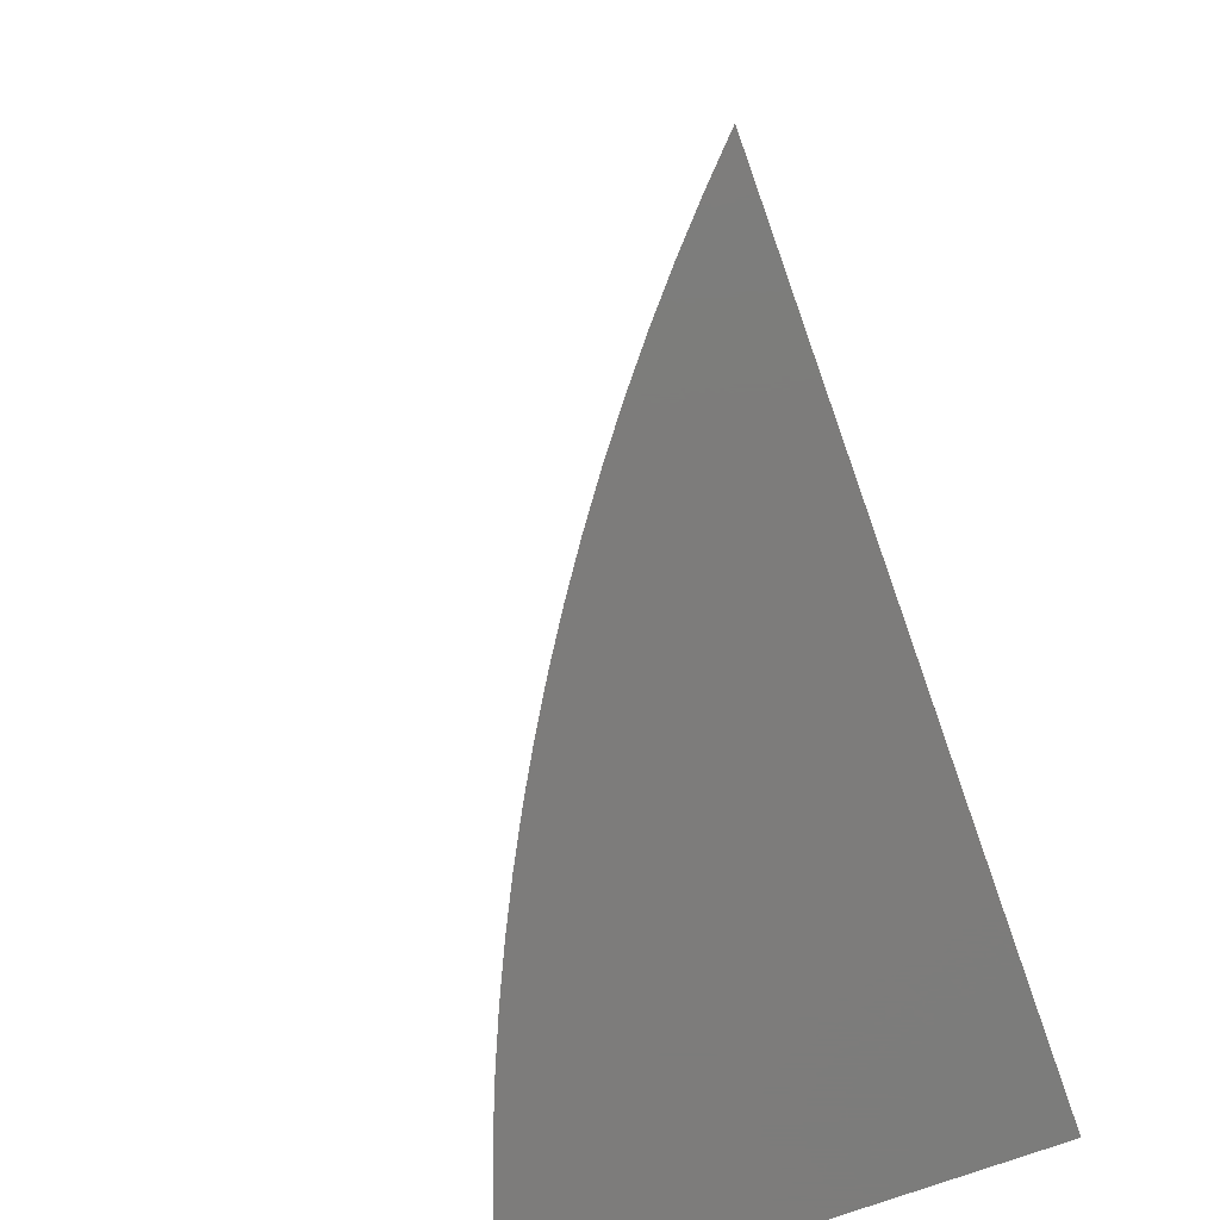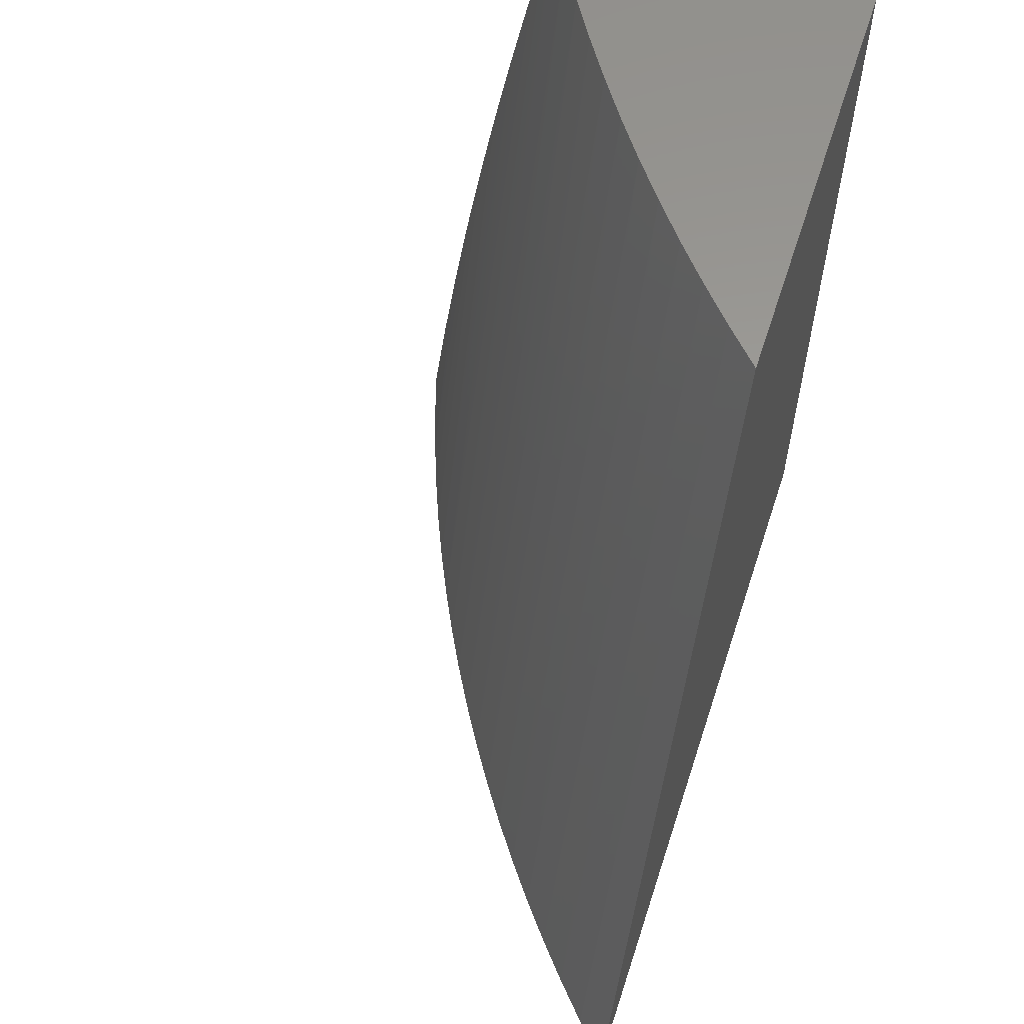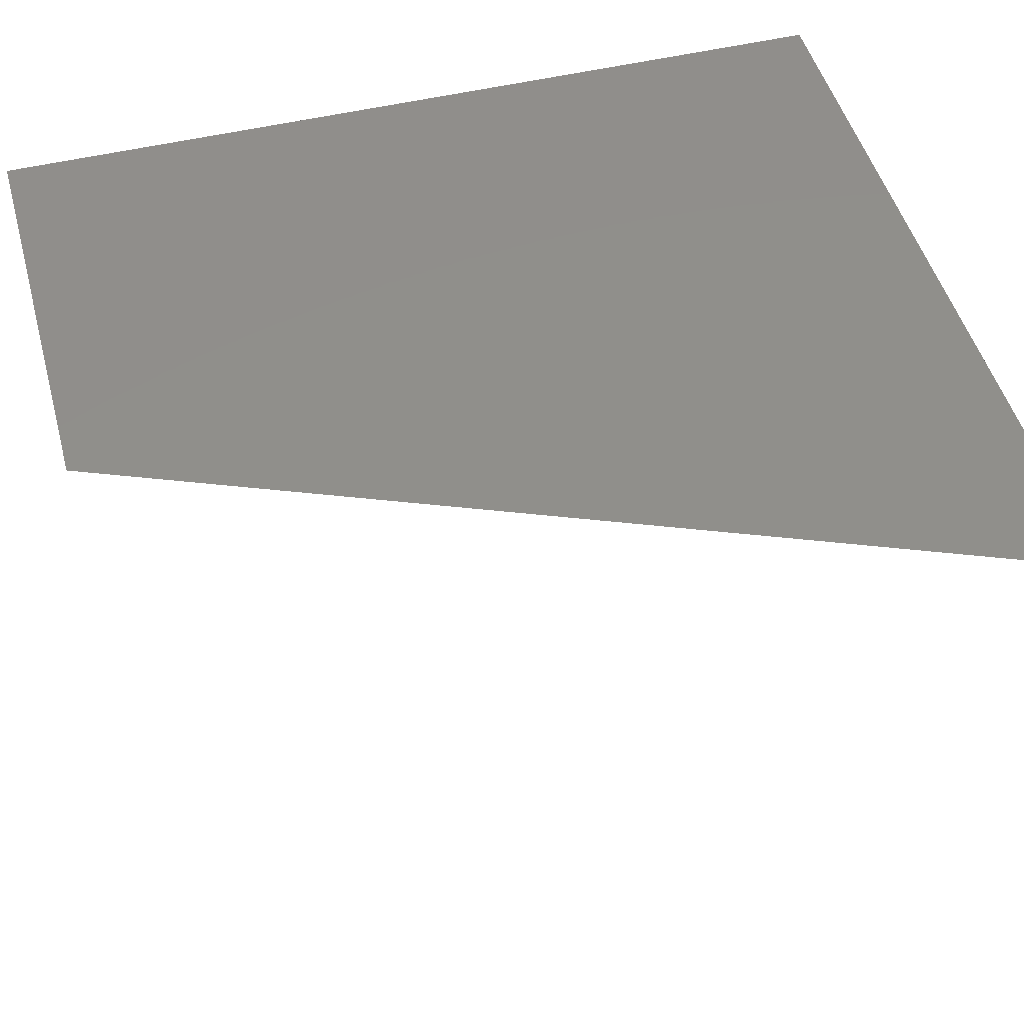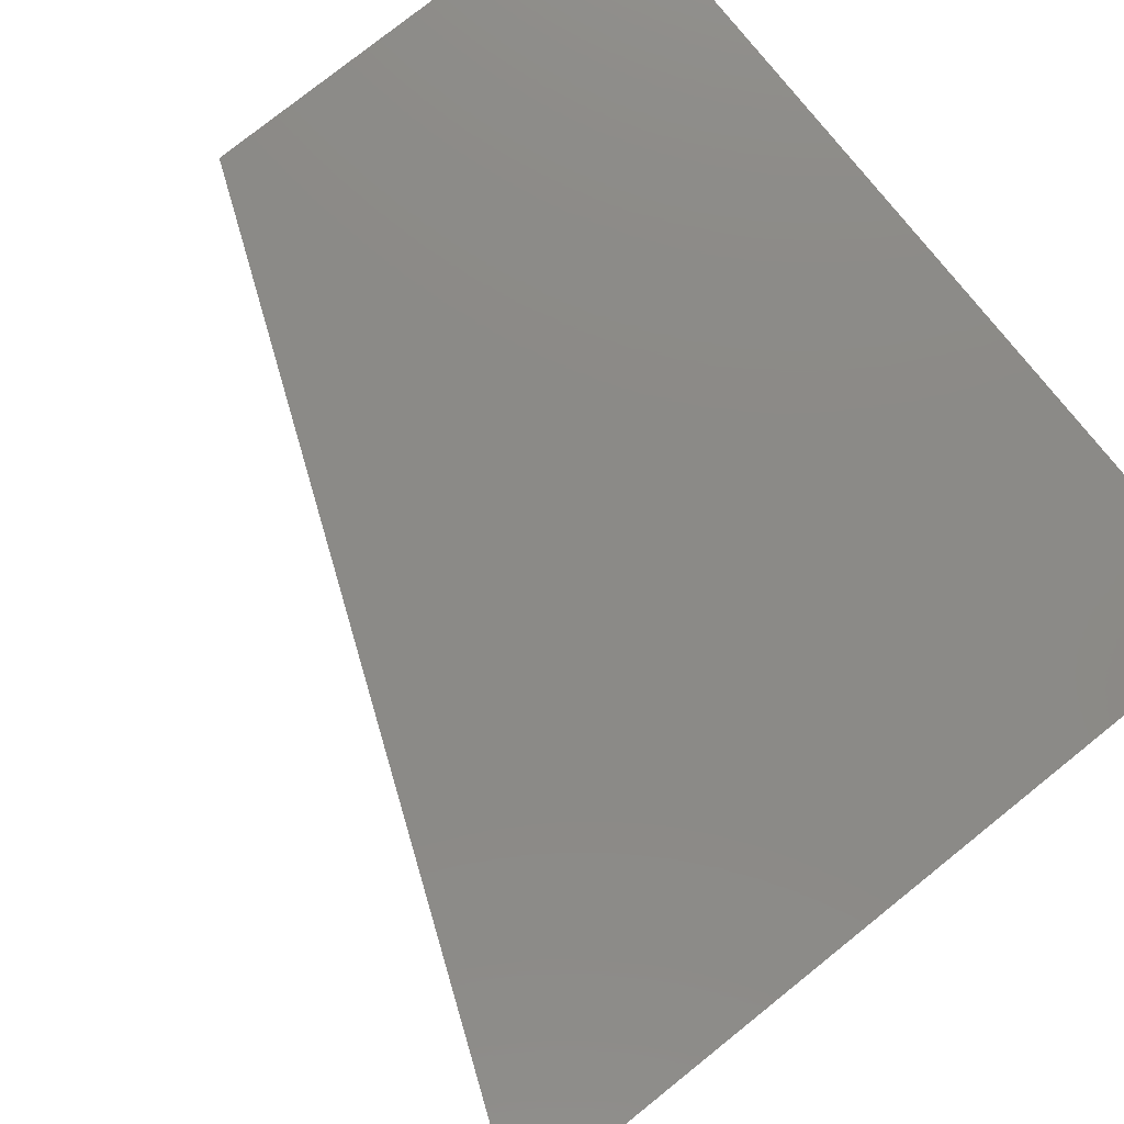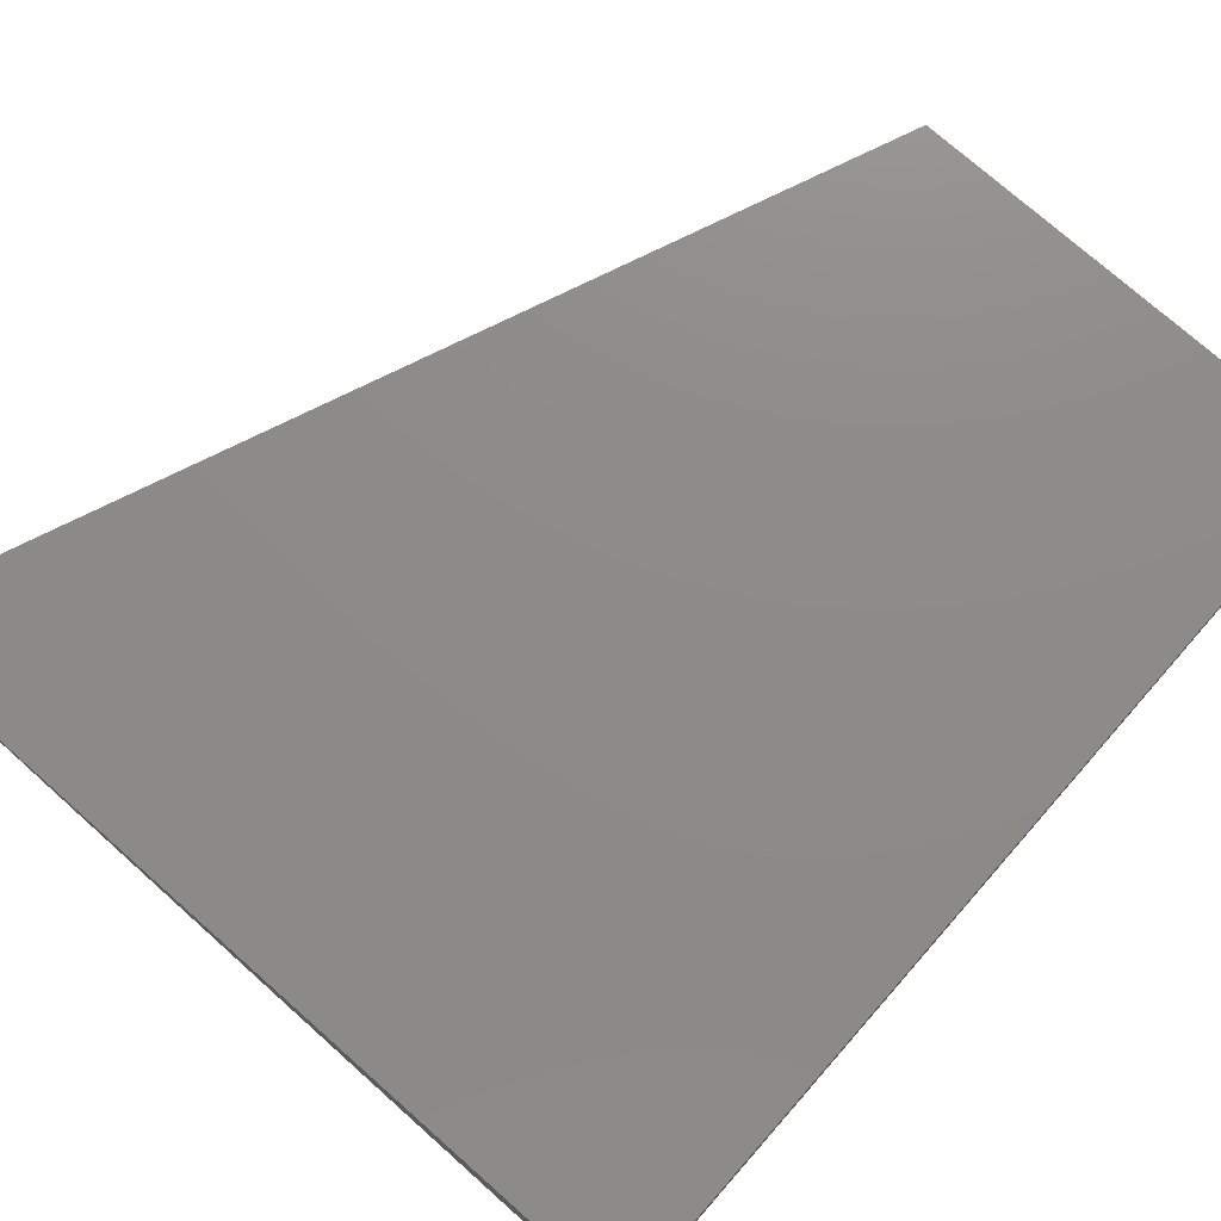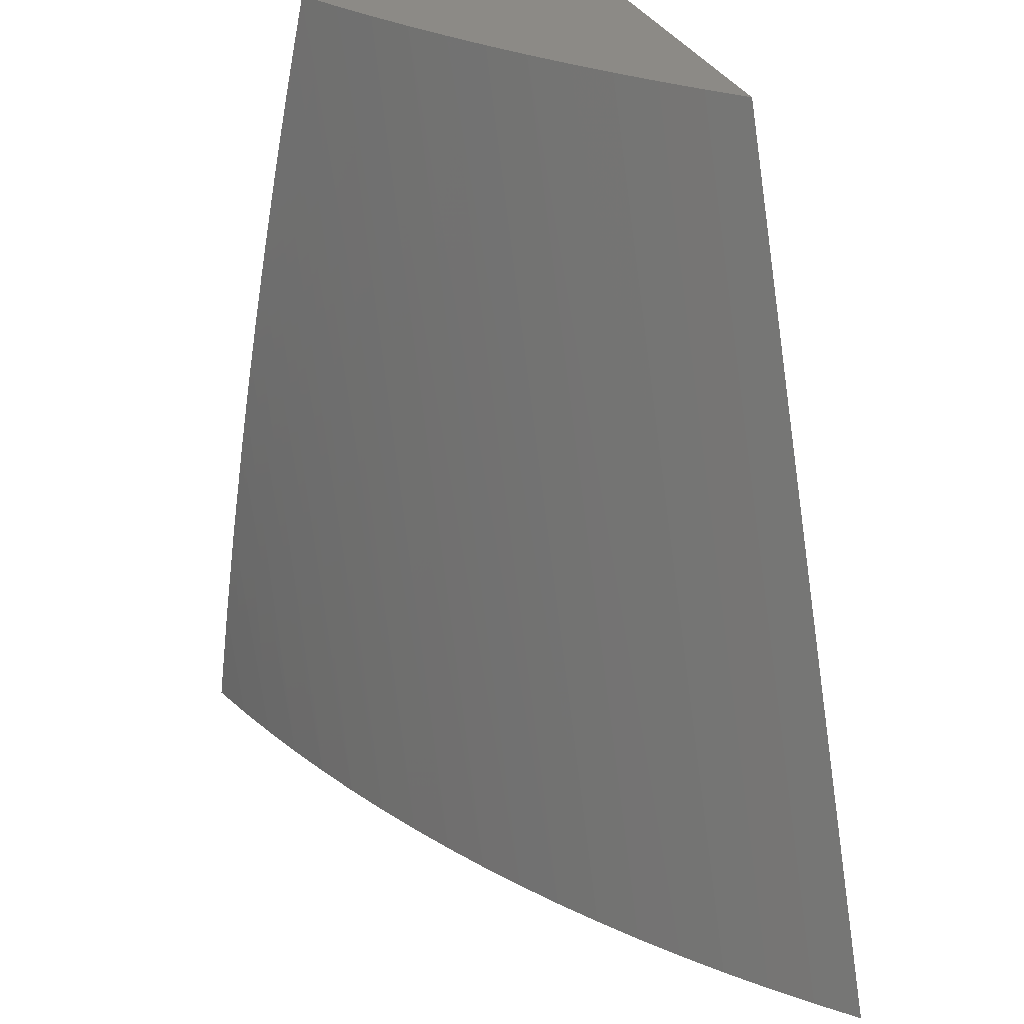
<metadata>
{"format":"stl","ext":"stl","renderer":"f3d","projection":"perspective","resolution":1024,"background":"white","views":[{"elev":-75.9,"azim":-70.4,"up":"+Y"},{"elev":60.2,"azim":-72.0,"up":"+Y"},{"elev":48.8,"azim":-105.2,"up":"+Z"},{"elev":78.5,"azim":-38.6,"up":"+Z"},{"elev":75.6,"azim":41.4,"up":"+Z"},{"elev":31.4,"azim":-111.2,"up":"+Y"}]}
</metadata>
<code>
# stl→obj: 45 verts, 86 faces
v 9.501 27 -1
v 9.541 27 -1.038
v 9.091 26 -1
v 9.133 26 -1.04
v 9.583 27 -1.076
v 9.176 26 -1.079
v 9.625 27 -1.112
v 9.22 26 -1.117
v 9.669 27 -1.148
v 9.266 26 -1.154
v 9.713 27 -1.182
v 9.313 26 -1.189
v 9.759 27 -1.215
v 9.36 26 -1.223
v 9.805 27 -1.247
v 9.409 26 -1.256
v 9.853 27 -1.278
v 9.459 26 -1.288
v 9.901 27 -1.308
v 9.509 26 -1.319
v 9.95 27 -1.336
v 9.561 26 -1.348
v 10 27 -1.363
v 9.613 26 -1.376
v 10 26.94 -1.376
v 10 26.88 -1.389
v 9.666 26 -1.402
v 10 26.82 -1.401
v 10 26.76 -1.413
v 9.72 26 -1.427
v 10 26.7 -1.424
v 10 26.64 -1.435
v 9.775 26 -1.451
v 10 26.57 -1.446
v 10 26.51 -1.457
v 10 26.45 -1.467
v 9.83 26 -1.473
v 10 26.39 -1.477
v 9.886 26 -1.494
v 10 26.26 -1.496
v 9.943 26 -1.513
v 10 26.13 -1.514
v 10 26 -1.531
v 10 27 -1
v 10 26 -1
f 1 2 3
f 3 2 4
f 4 2 5
f 4 5 6
f 6 5 7
f 6 7 8
f 8 7 9
f 8 9 10
f 10 9 11
f 10 11 12
f 12 11 13
f 12 13 14
f 14 13 15
f 14 15 16
f 16 15 17
f 16 17 18
f 18 17 19
f 18 19 20
f 20 19 21
f 20 21 22
f 22 21 23
f 22 23 24
f 24 23 25
f 24 25 26
f 24 26 27
f 27 26 28
f 27 28 29
f 27 29 30
f 30 29 31
f 30 31 32
f 30 32 33
f 33 32 34
f 33 34 35
f 35 36 33
f 33 36 37
f 37 36 38
f 37 38 39
f 39 38 40
f 39 40 41
f 41 40 42
f 41 42 43
f 23 21 44
f 44 21 19
f 44 19 17
f 17 15 44
f 44 15 13
f 44 13 11
f 11 9 44
f 44 9 7
f 44 7 5
f 5 2 44
f 44 2 1
f 3 45 1
f 1 45 44
f 3 4 45
f 45 4 6
f 45 6 8
f 8 10 45
f 45 10 12
f 45 12 14
f 14 16 45
f 45 16 18
f 45 18 20
f 20 22 45
f 45 22 24
f 45 24 27
f 27 30 45
f 45 30 33
f 45 33 37
f 37 39 45
f 45 39 41
f 45 41 43
f 43 42 45
f 45 42 40
f 45 40 38
f 38 36 45
f 45 36 35
f 45 35 34
f 34 32 45
f 45 32 31
f 45 31 44
f 44 31 29
f 44 29 28
f 28 26 44
f 44 26 25
f 44 25 23

</code>
